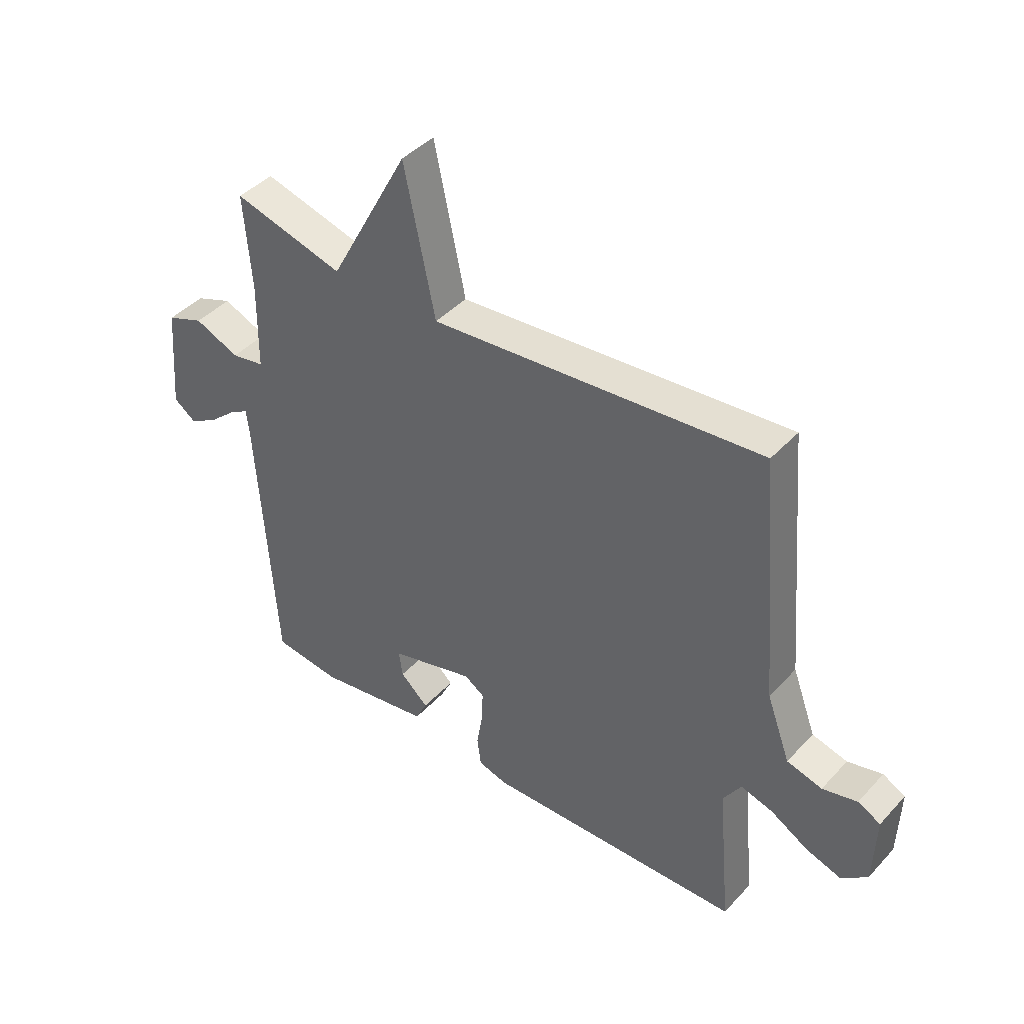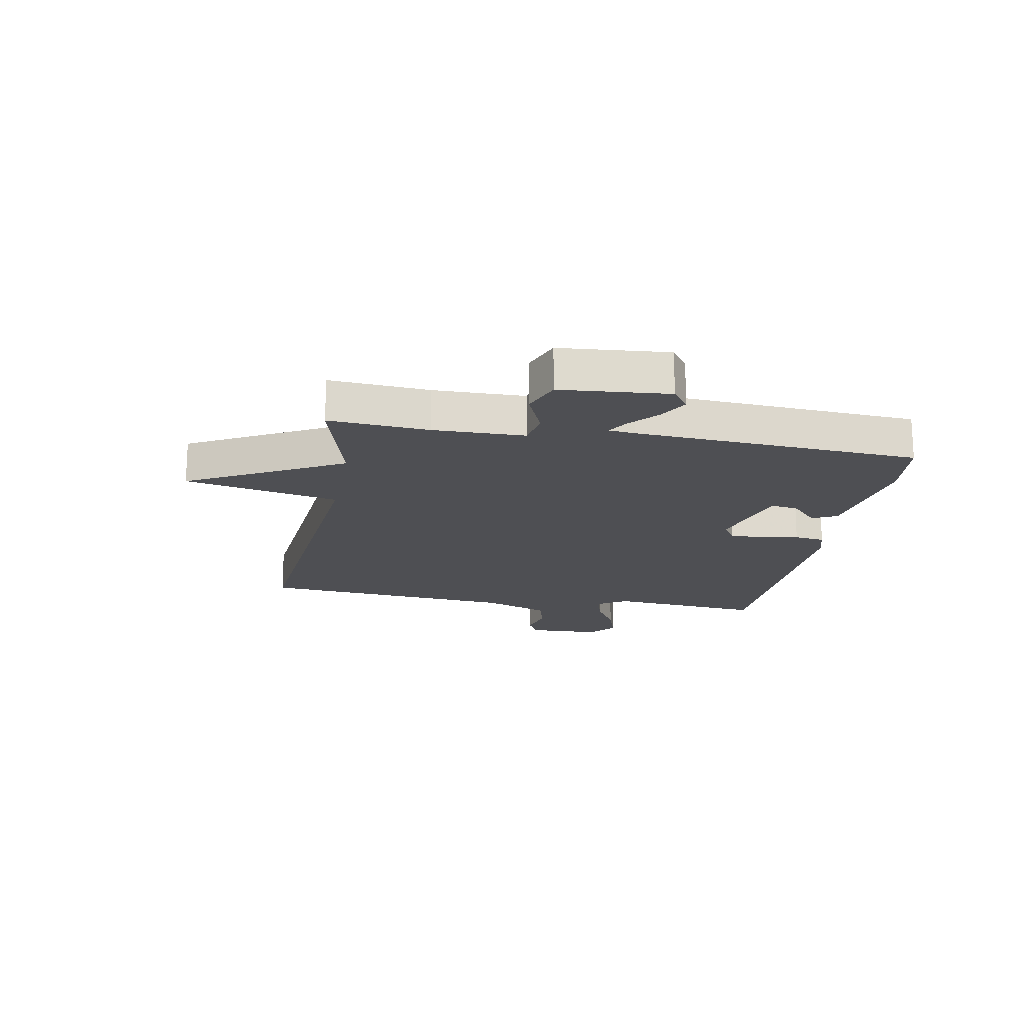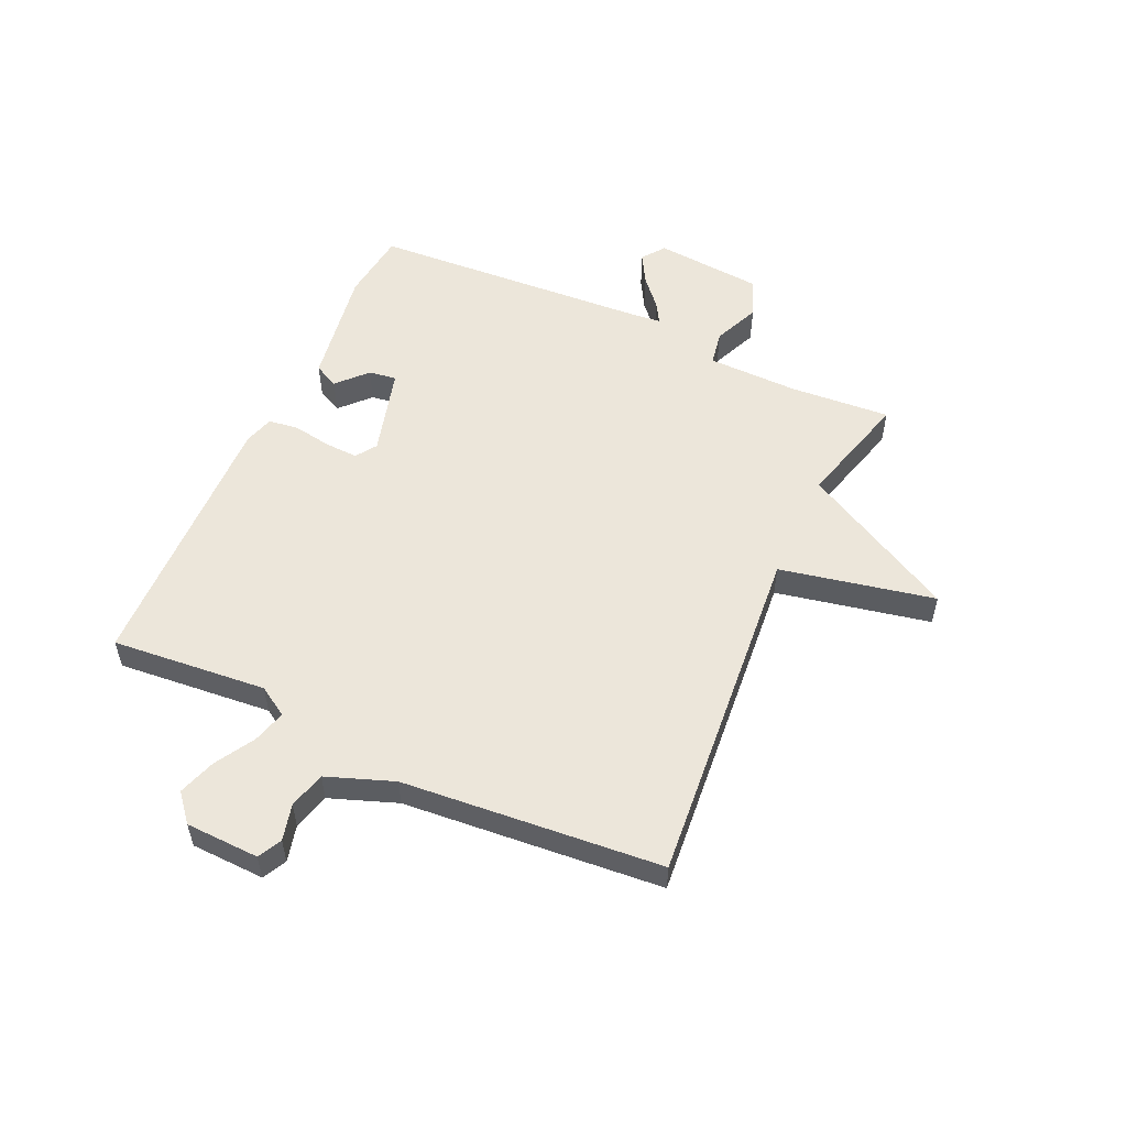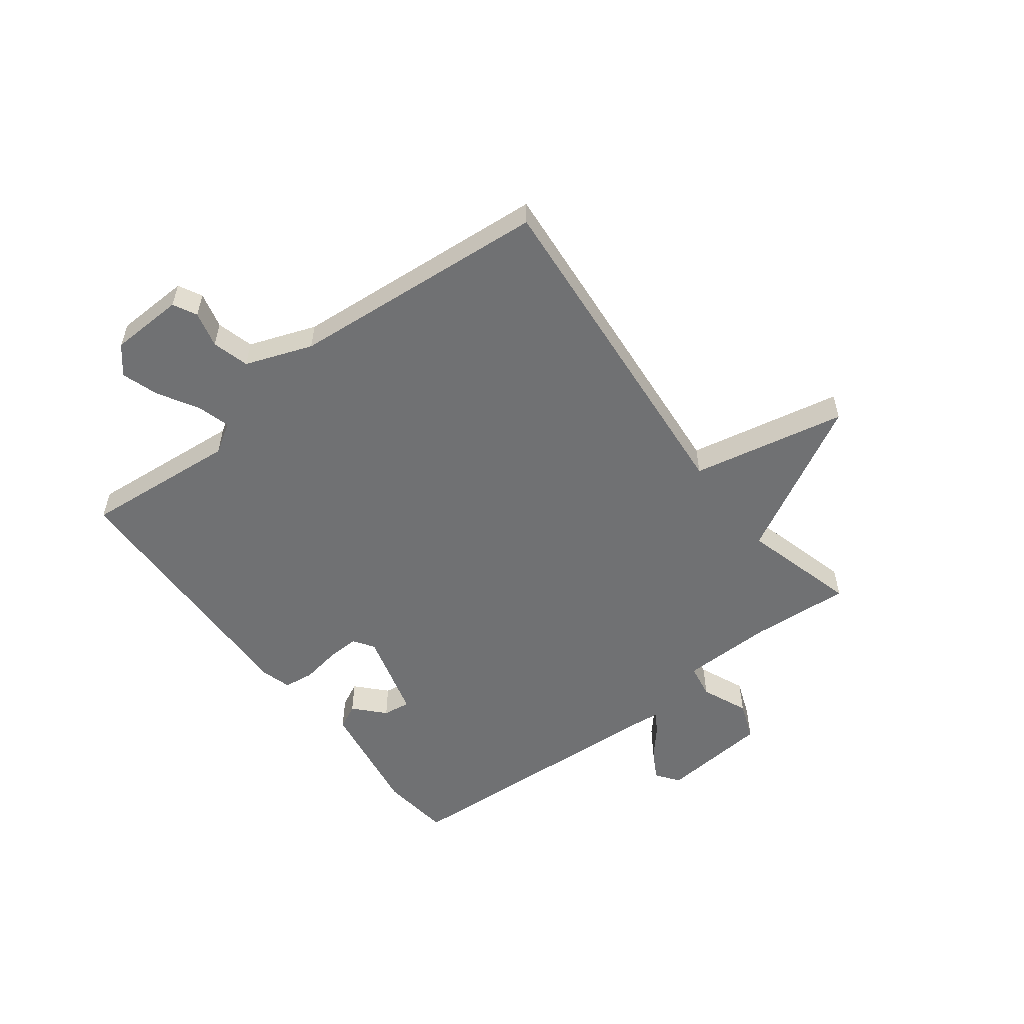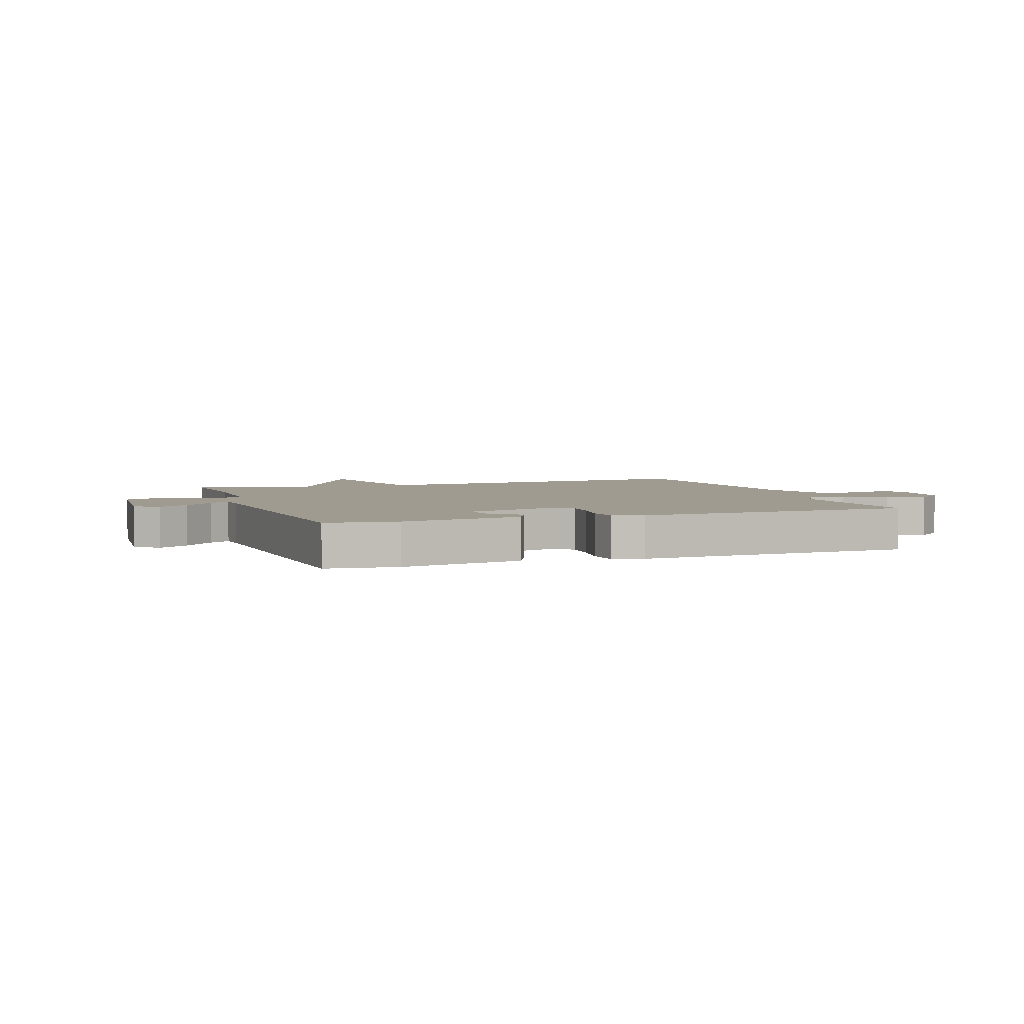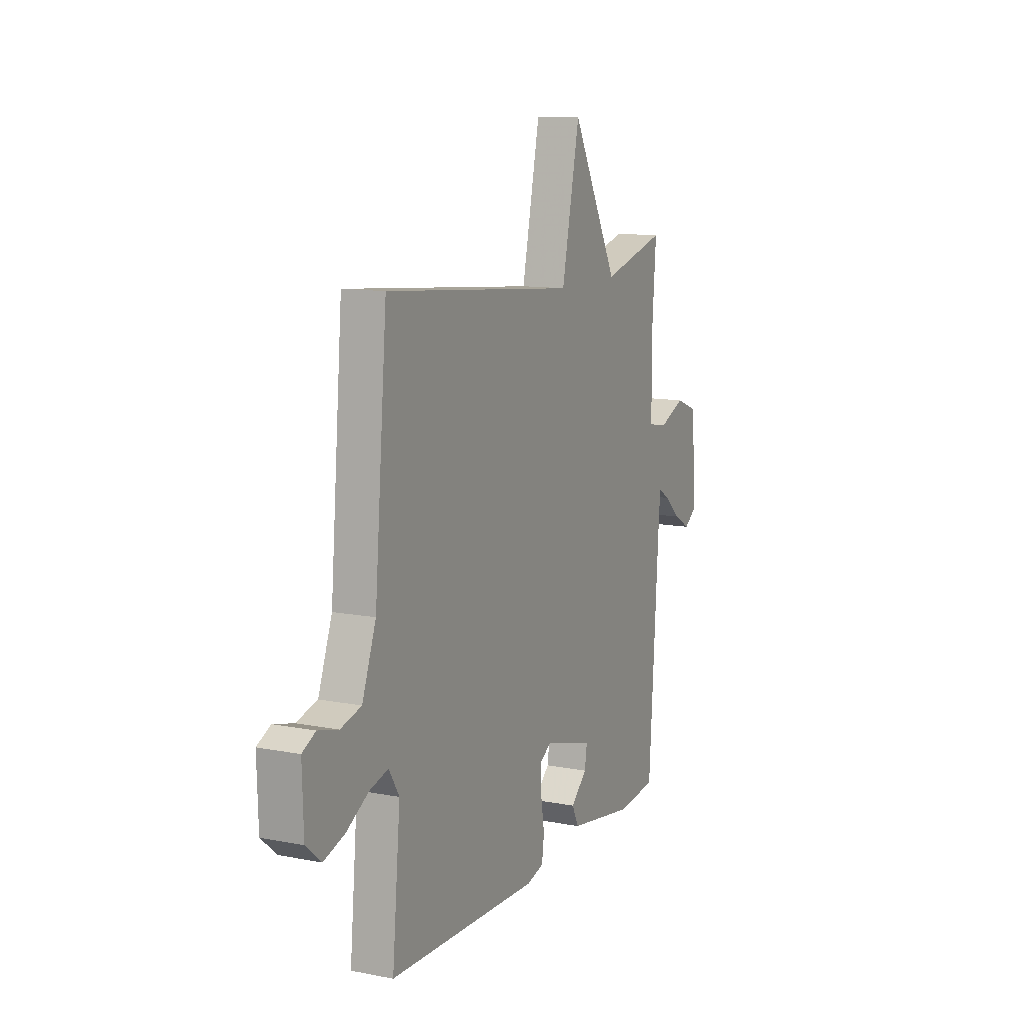
<metadata>
{"format":"obj","ext":"obj","renderer":"f3d","projection":"perspective","resolution":1024,"background":"white","views":[{"elev":42.5,"azim":-141.3,"up":"+Z"},{"elev":-18.1,"azim":79.7,"up":"+Y"},{"elev":54.3,"azim":-65.3,"up":"+Y"},{"elev":-55.1,"azim":-52.5,"up":"+Y"},{"elev":4.0,"azim":160.6,"up":"+Y"},{"elev":11.6,"azim":-64.9,"up":"+Z"}]}
</metadata>
<code>
v 0.5 0.07 0.5
v 0.487 0.07 0.326
v 0.489 0.07 0.167
v 0.549 0.07 0.156
v 0.63 0.07 0.19
v 0.697 0.07 0.164
v 0.713 0.07 -0.025
v 0.673 0.07 -0.054
v 0.622 0.07 -0.025
v 0.572 0.07 0.019
v 0.537 0.07 0.04
v 0.532 0.07 -0.005
v 0.5 0.07 -0.5
v 0.378 0.07 -0.514
v 0.171 0.07 -0.48
v 0.15 0.07 -0.437
v 0.201 0.07 -0.39
v 0.208 0.07 -0.342
v 0.054 0.07 -0.299
v 0.018 0.07 -0.323
v 0.02 0.07 -0.38
v 0.031 0.07 -0.447
v 0.024 0.07 -0.5
v -0.029 0.07 -0.515
v -0.5 0.07 -0.5
v -0.475 0.07 -0.231
v -0.507 0.07 -0.179
v -0.565 0.07 -0.195
v -0.634 0.07 -0.235
v -0.699 0.07 -0.256
v -0.746 0.07 -0.216
v -0.75 0.07 -0.088
v -0.709 0.07 -0.067
v -0.646 0.07 -0.083
v -0.582 0.07 -0.066
v -0.539 0.07 0.05
v -0.5 0.07 0.5
v 0.1 0.07 0.446
v 0.156 0.07 0.714
v 0.3 0.07 0.446
v 0.5 0 0.5
v 0.487 0 0.326
v 0.489 0 0.167
v 0.549 0 0.156
v 0.63 0 0.19
v 0.697 0 0.164
v 0.713 0 -0.025
v 0.673 0 -0.054
v 0.622 0 -0.025
v 0.572 0 0.019
v 0.537 0 0.04
v 0.532 0 -0.005
v 0.5 0 -0.5
v 0.378 0 -0.514
v 0.171 0 -0.48
v 0.15 0 -0.437
v 0.201 0 -0.39
v 0.208 0 -0.342
v 0.054 0 -0.299
v 0.018 0 -0.323
v 0.02 0 -0.38
v 0.031 0 -0.447
v 0.024 0 -0.5
v -0.029 0 -0.515
v -0.5 0 -0.5
v -0.475 0 -0.231
v -0.507 0 -0.179
v -0.565 0 -0.195
v -0.634 0 -0.235
v -0.699 0 -0.256
v -0.746 0 -0.216
v -0.75 0 -0.088
v -0.709 0 -0.067
v -0.646 0 -0.083
v -0.582 0 -0.066
v -0.539 0 0.05
v -0.5 0 0.5
v 0.1 0 0.446
v 0.156 0 0.714
v 0.3 0 0.446
f 38 39 40
f 36 37 38
f 35 36 38 40
f 32 33 34
f 31 32 34
f 30 31 34
f 29 30 34
f 28 29 34
f 27 28 34 35
f 24 25 26
f 23 24 26
f 22 23 26
f 21 22 26
f 20 21 26 27
f 40 1 2
f 35 40 2
f 27 35 2
f 20 27 2
f 19 20 2
f 15 16 17
f 14 15 17
f 13 14 17
f 12 13 17
f 11 12 17 18
f 8 9 10
f 7 8 10
f 6 7 10
f 5 6 10
f 4 5 10
f 3 4 10 11
f 18 19 2 3
f 3 11 18
f 80 79 78
f 78 77 76
f 80 78 76 75
f 74 73 72
f 74 72 71
f 74 71 70
f 74 70 69
f 74 69 68
f 75 74 68 67
f 66 65 64
f 66 64 63
f 66 63 62
f 66 62 61
f 67 66 61 60
f 42 41 80
f 42 80 75
f 42 75 67
f 42 67 60
f 42 60 59
f 57 56 55
f 57 55 54
f 57 54 53
f 57 53 52
f 58 57 52 51
f 50 49 48
f 50 48 47
f 50 47 46
f 50 46 45
f 50 45 44
f 51 50 44 43
f 43 42 59 58
f 58 51 43
f 1 41 42 2
f 2 42 43 3
f 3 43 44 4
f 4 44 45 5
f 5 45 46 6
f 6 46 47 7
f 7 47 48 8
f 8 48 49 9
f 9 49 50 10
f 10 50 51 11
f 11 51 52 12
f 12 52 53 13
f 13 53 54 14
f 14 54 55 15
f 15 55 56 16
f 16 56 57 17
f 17 57 58 18
f 18 58 59 19
f 19 59 60 20
f 20 60 61 21
f 21 61 62 22
f 22 62 63 23
f 23 63 64 24
f 24 64 65 25
f 25 65 66 26
f 26 66 67 27
f 27 67 68 28
f 28 68 69 29
f 29 69 70 30
f 30 70 71 31
f 31 71 72 32
f 32 72 73 33
f 33 73 74 34
f 34 74 75 35
f 35 75 76 36
f 36 76 77 37
f 37 77 78 38
f 38 78 79 39
f 39 79 80 40
f 40 80 41 1

</code>
